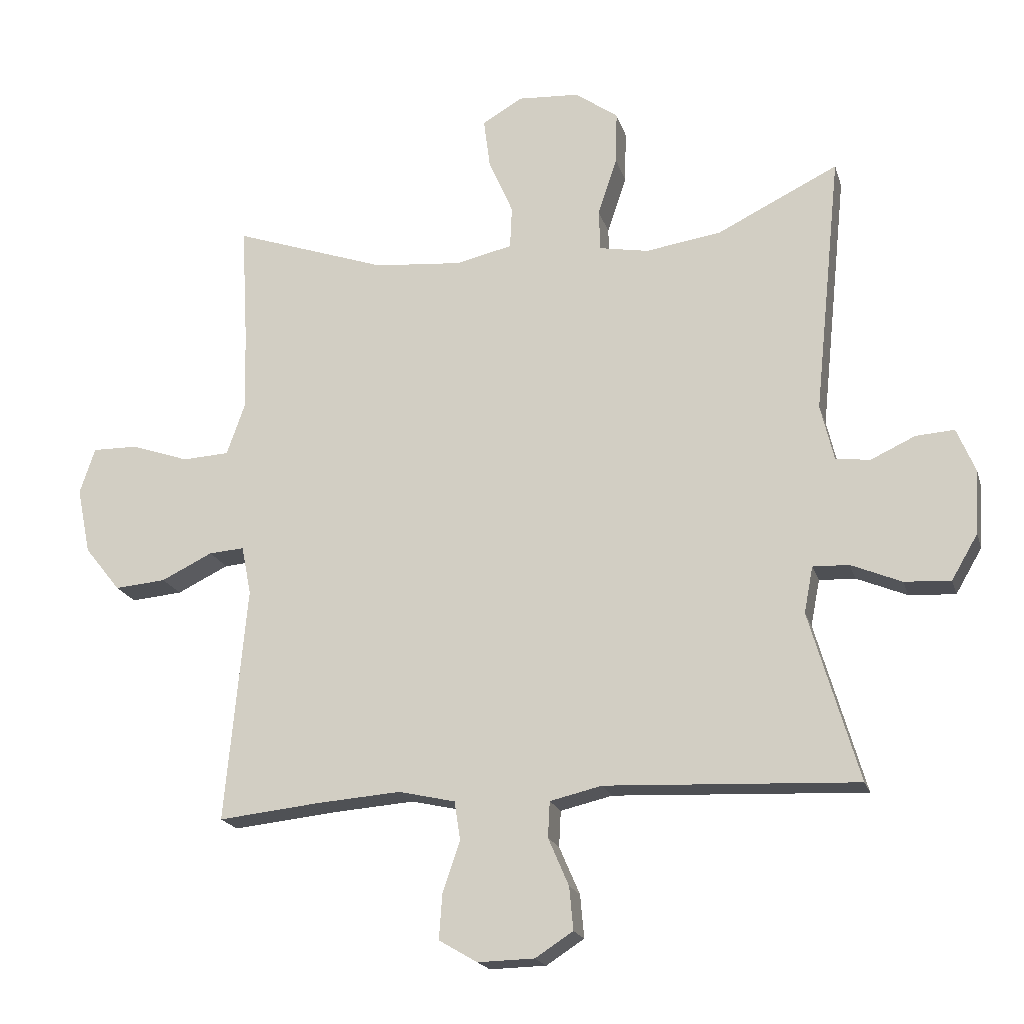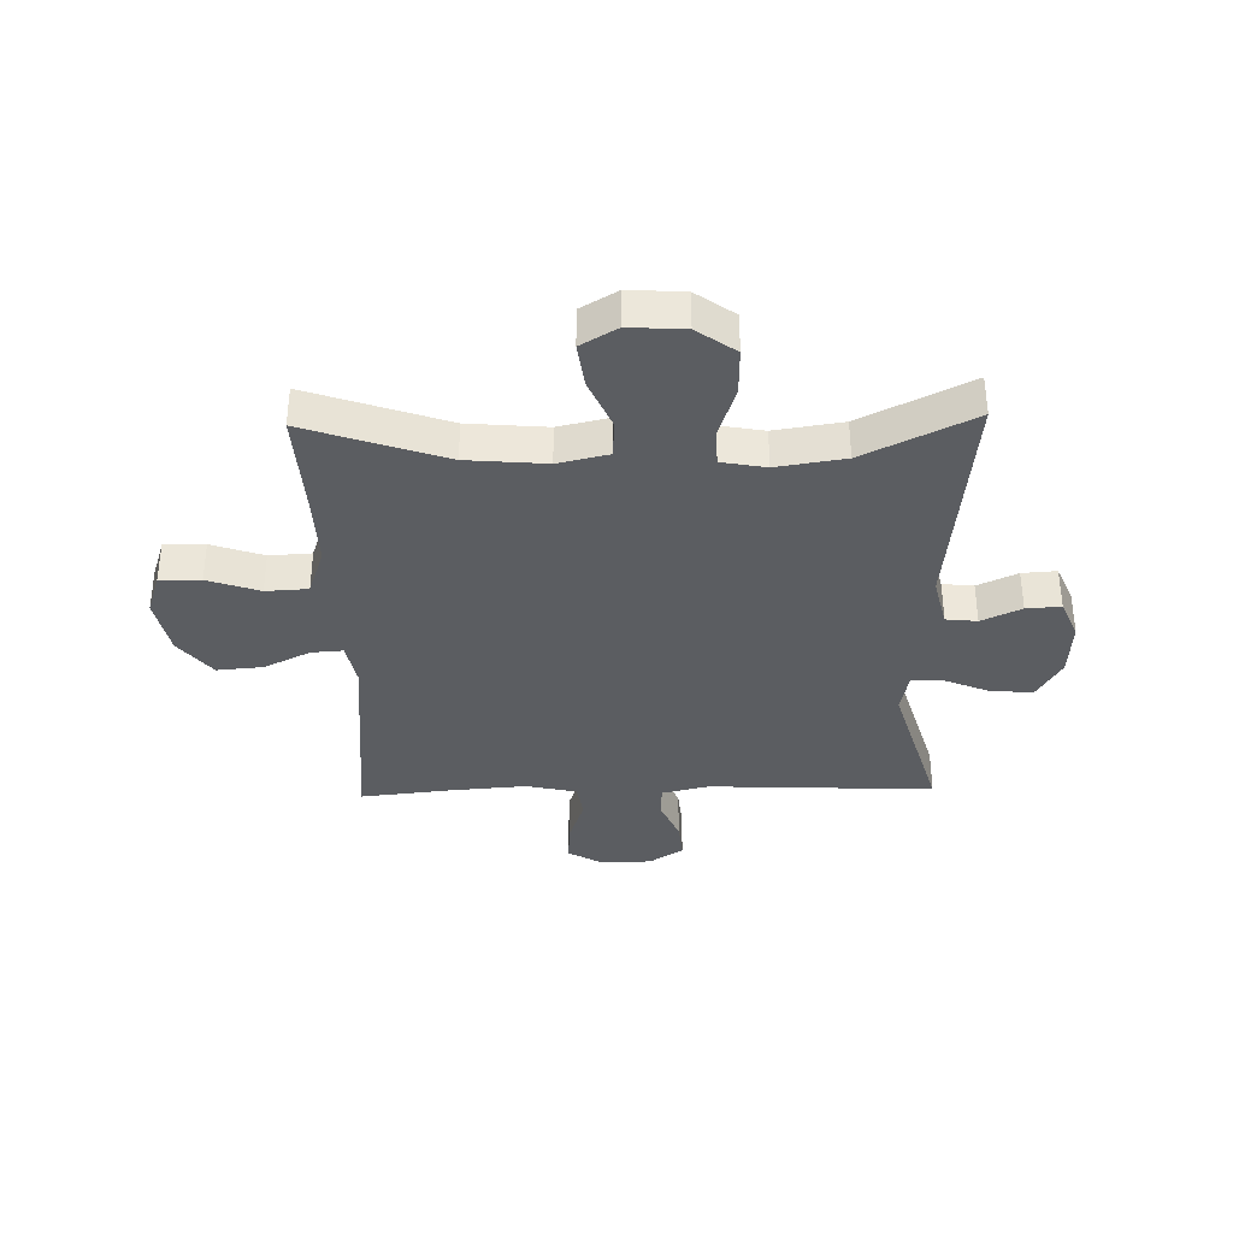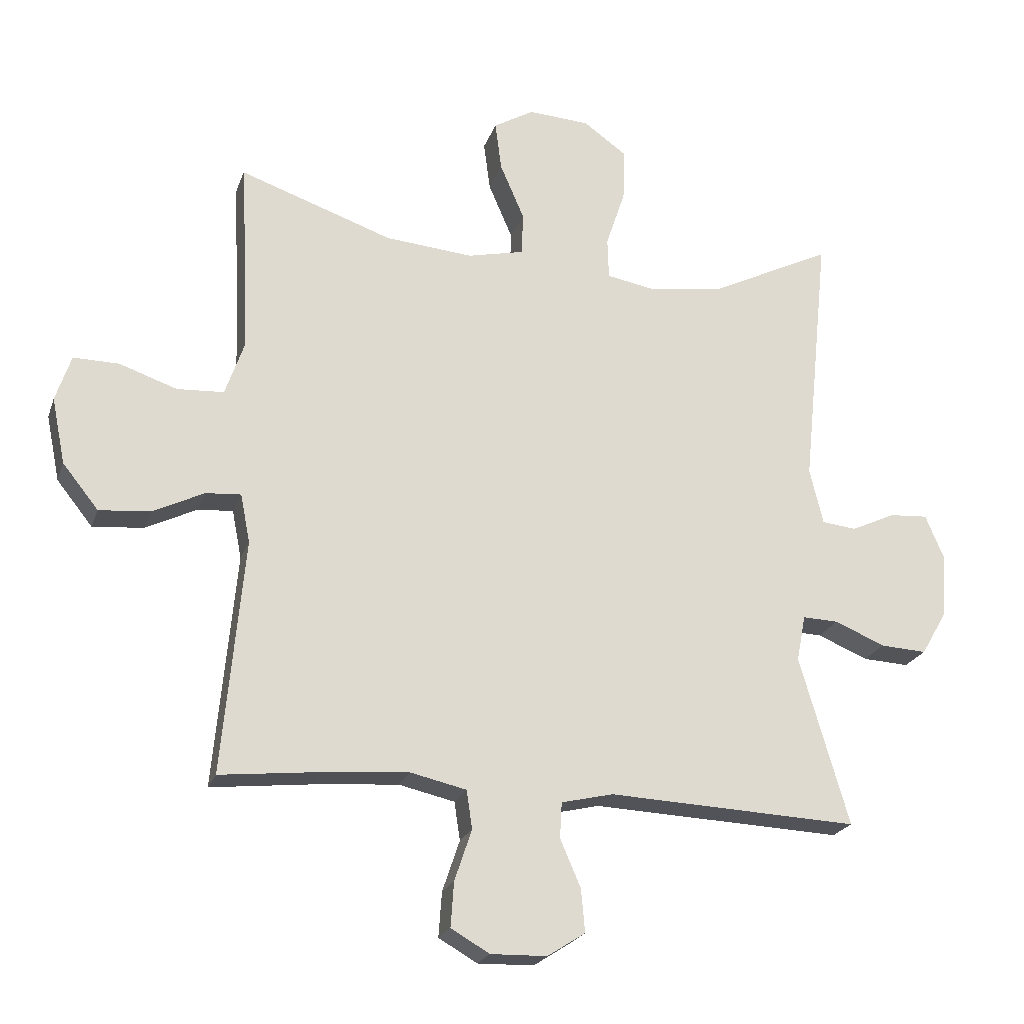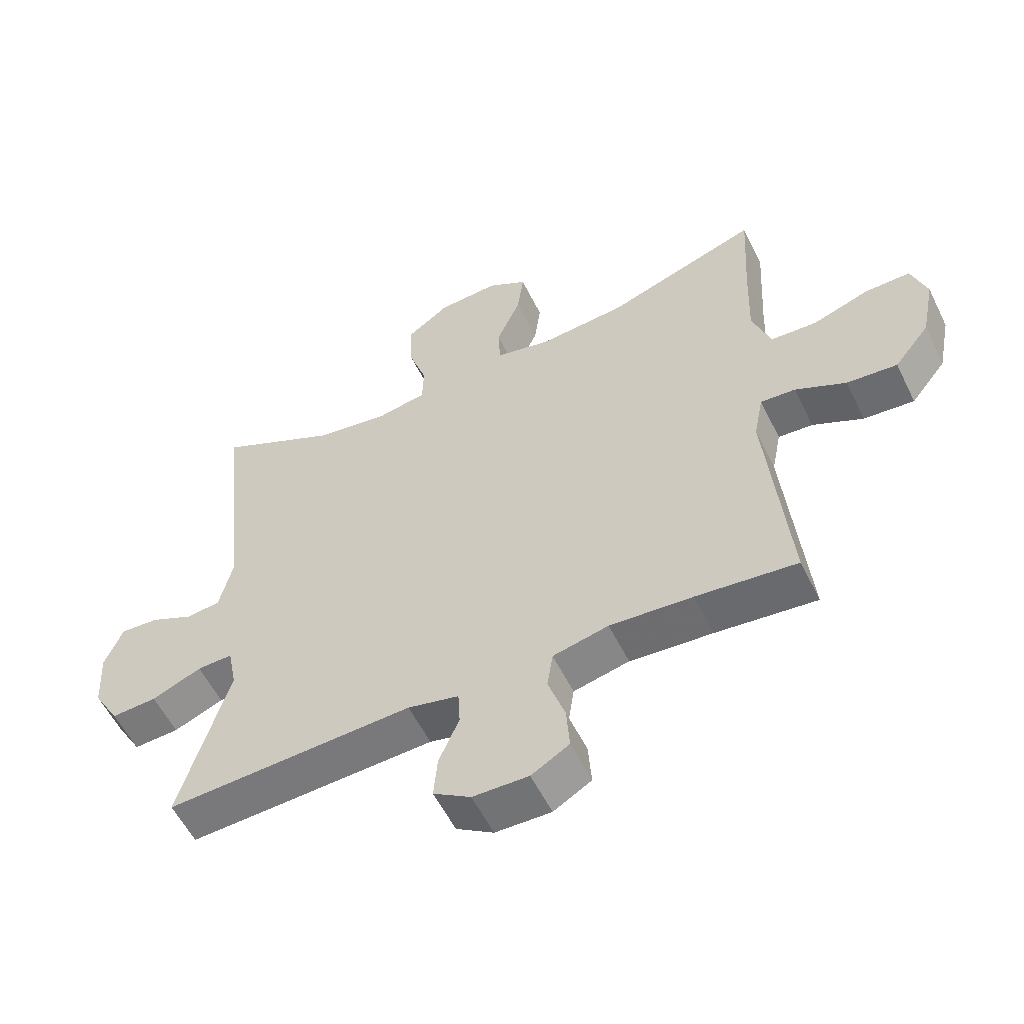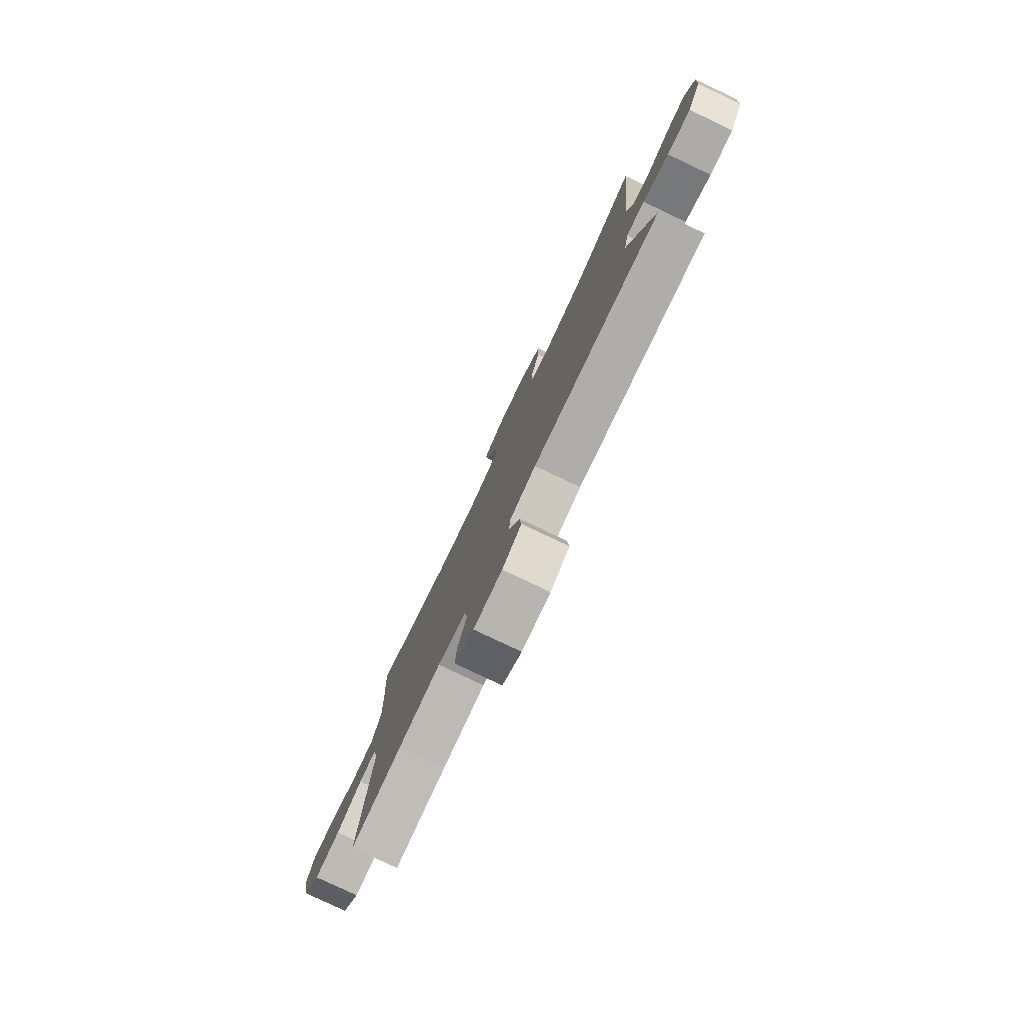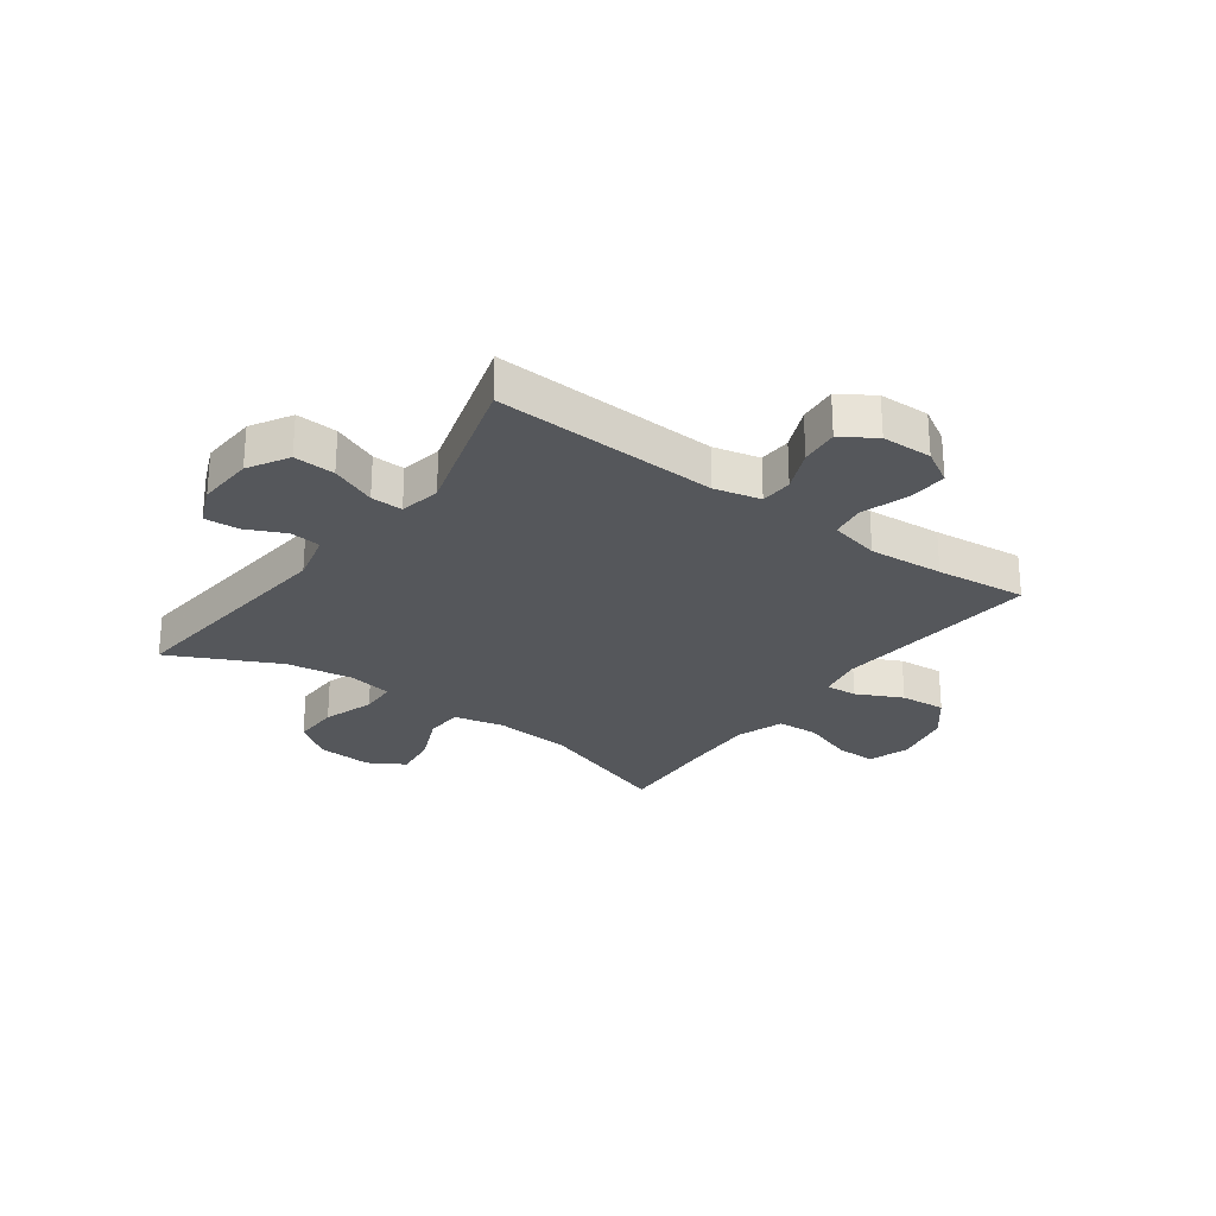
<metadata>
{"format":"obj","ext":"obj","renderer":"f3d","projection":"perspective","resolution":1024,"background":"white","views":[{"elev":-19.2,"azim":14.8,"up":"+Z"},{"elev":-36.1,"azim":1.4,"up":"+Y"},{"elev":-21.9,"azim":-16.3,"up":"+Z"},{"elev":-56.5,"azim":-154.0,"up":"+Z"},{"elev":-79.6,"azim":64.7,"up":"+Z"},{"elev":-26.5,"azim":143.9,"up":"+Y"}]}
</metadata>
<code>
v -0.5 0.07 0.5
v -0.26 0.07 0.417
v -0.123 0.07 0.405
v -0.035 0.07 0.425
v -0.032 0.07 0.491
v -0.07 0.07 0.579
v -0.08 0.07 0.656
v -0.017 0.07 0.693
v 0.079 0.07 0.687
v 0.146 0.07 0.639
v 0.144 0.07 0.557
v 0.114 0.07 0.467
v 0.116 0.07 0.403
v 0.193 0.07 0.389
v 0.311 0.07 0.407
v 0.5 0.07 0.5
v 0.458 0.07 0.093
v 0.479 0.07 0.005
v 0.533 0.07 -0.001
v 0.602 0.07 0.031
v 0.662 0.07 0.035
v 0.691 0.07 -0.034
v 0.685 0.07 -0.133
v 0.644 0.07 -0.203
v 0.572 0.07 -0.199
v 0.493 0.07 -0.166
v 0.437 0.07 -0.164
v 0.423 0.07 -0.236
v 0.5 0.07 -0.5
v 0.108 0.07 -0.482
v 0.027 0.07 -0.501
v 0.024 0.07 -0.557
v 0.056 0.07 -0.631
v 0.062 0.07 -0.698
v 0.003 0.07 -0.736
v -0.085 0.07 -0.738
v -0.145 0.07 -0.703
v -0.14 0.07 -0.633
v -0.113 0.07 -0.553
v -0.122 0.07 -0.493
v -0.21 0.07 -0.473
v -0.341 0.07 -0.483
v -0.5 0.07 -0.5
v -0.466 0.07 -0.133
v -0.481 0.07 -0.057
v -0.536 0.07 -0.061
v -0.616 0.07 -0.1
v -0.696 0.07 -0.107
v -0.752 0.07 -0.037
v -0.773 0.07 0.066
v -0.749 0.07 0.138
v -0.678 0.07 0.137
v -0.588 0.07 0.106
v -0.515 0.07 0.11
v -0.486 0.07 0.193
v -0.49 0.07 0.321
v -0.5 0 0.5
v -0.26 0 0.417
v -0.123 0 0.405
v -0.035 0 0.425
v -0.032 0 0.491
v -0.07 0 0.579
v -0.08 0 0.656
v -0.017 0 0.693
v 0.079 0 0.687
v 0.146 0 0.639
v 0.144 0 0.557
v 0.114 0 0.467
v 0.116 0 0.403
v 0.193 0 0.389
v 0.311 0 0.407
v 0.5 0 0.5
v 0.458 0 0.093
v 0.479 0 0.005
v 0.533 0 -0.001
v 0.602 0 0.031
v 0.662 0 0.035
v 0.691 0 -0.034
v 0.685 0 -0.133
v 0.644 0 -0.203
v 0.572 0 -0.199
v 0.493 0 -0.166
v 0.437 0 -0.164
v 0.423 0 -0.236
v 0.5 0 -0.5
v 0.108 0 -0.482
v 0.027 0 -0.501
v 0.024 0 -0.557
v 0.056 0 -0.631
v 0.062 0 -0.698
v 0.003 0 -0.736
v -0.085 0 -0.738
v -0.145 0 -0.703
v -0.14 0 -0.633
v -0.113 0 -0.553
v -0.122 0 -0.493
v -0.21 0 -0.473
v -0.341 0 -0.483
v -0.5 0 -0.5
v -0.466 0 -0.133
v -0.481 0 -0.057
v -0.536 0 -0.061
v -0.616 0 -0.1
v -0.696 0 -0.107
v -0.752 0 -0.037
v -0.773 0 0.066
v -0.749 0 0.138
v -0.678 0 0.137
v -0.588 0 0.106
v -0.515 0 0.11
v -0.486 0 0.193
v -0.49 0 0.321
f 50 51 52 53
f 50 53 54
f 49 50 54
f 46 47 48 49
f 45 46 49 54
f 42 43 44
f 41 42 44 45
f 40 41 45 54
f 36 37 38 39
f 36 39 40
f 35 36 40
f 32 33 34 35
f 31 32 35 40
f 30 31 40 54
f 28 29 30 54
f 23 24 25 26
f 23 26 27
f 22 23 27
f 19 20 21 22
f 18 19 22 27
f 17 18 27
f 15 16 17
f 14 15 17 27
f 13 14 27 28
f 9 10 11 12
f 9 12 13
f 8 9 13
f 5 6 7 8
f 4 5 8 13
f 3 4 13 28
f 56 1 2
f 55 56 2 3
f 3 28 54 55
f 109 108 107 106
f 110 109 106
f 110 106 105
f 105 104 103 102
f 110 105 102 101
f 100 99 98
f 101 100 98 97
f 110 101 97 96
f 95 94 93 92
f 96 95 92
f 96 92 91
f 91 90 89 88
f 96 91 88 87
f 110 96 87 86
f 110 86 85 84
f 82 81 80 79
f 83 82 79
f 83 79 78
f 78 77 76 75
f 83 78 75 74
f 83 74 73
f 73 72 71
f 83 73 71 70
f 84 83 70 69
f 68 67 66 65
f 69 68 65
f 69 65 64
f 64 63 62 61
f 69 64 61 60
f 84 69 60 59
f 58 57 112
f 59 58 112 111
f 111 110 84 59
f 1 57 58 2
f 2 58 59 3
f 3 59 60 4
f 4 60 61 5
f 5 61 62 6
f 6 62 63 7
f 7 63 64 8
f 8 64 65 9
f 9 65 66 10
f 10 66 67 11
f 11 67 68 12
f 12 68 69 13
f 13 69 70 14
f 14 70 71 15
f 15 71 72 16
f 16 72 73 17
f 17 73 74 18
f 18 74 75 19
f 19 75 76 20
f 20 76 77 21
f 21 77 78 22
f 22 78 79 23
f 23 79 80 24
f 24 80 81 25
f 25 81 82 26
f 26 82 83 27
f 27 83 84 28
f 28 84 85 29
f 29 85 86 30
f 30 86 87 31
f 31 87 88 32
f 32 88 89 33
f 33 89 90 34
f 34 90 91 35
f 35 91 92 36
f 36 92 93 37
f 37 93 94 38
f 38 94 95 39
f 39 95 96 40
f 40 96 97 41
f 41 97 98 42
f 42 98 99 43
f 43 99 100 44
f 44 100 101 45
f 45 101 102 46
f 46 102 103 47
f 47 103 104 48
f 48 104 105 49
f 49 105 106 50
f 50 106 107 51
f 51 107 108 52
f 52 108 109 53
f 53 109 110 54
f 54 110 111 55
f 55 111 112 56
f 56 112 57 1

</code>
